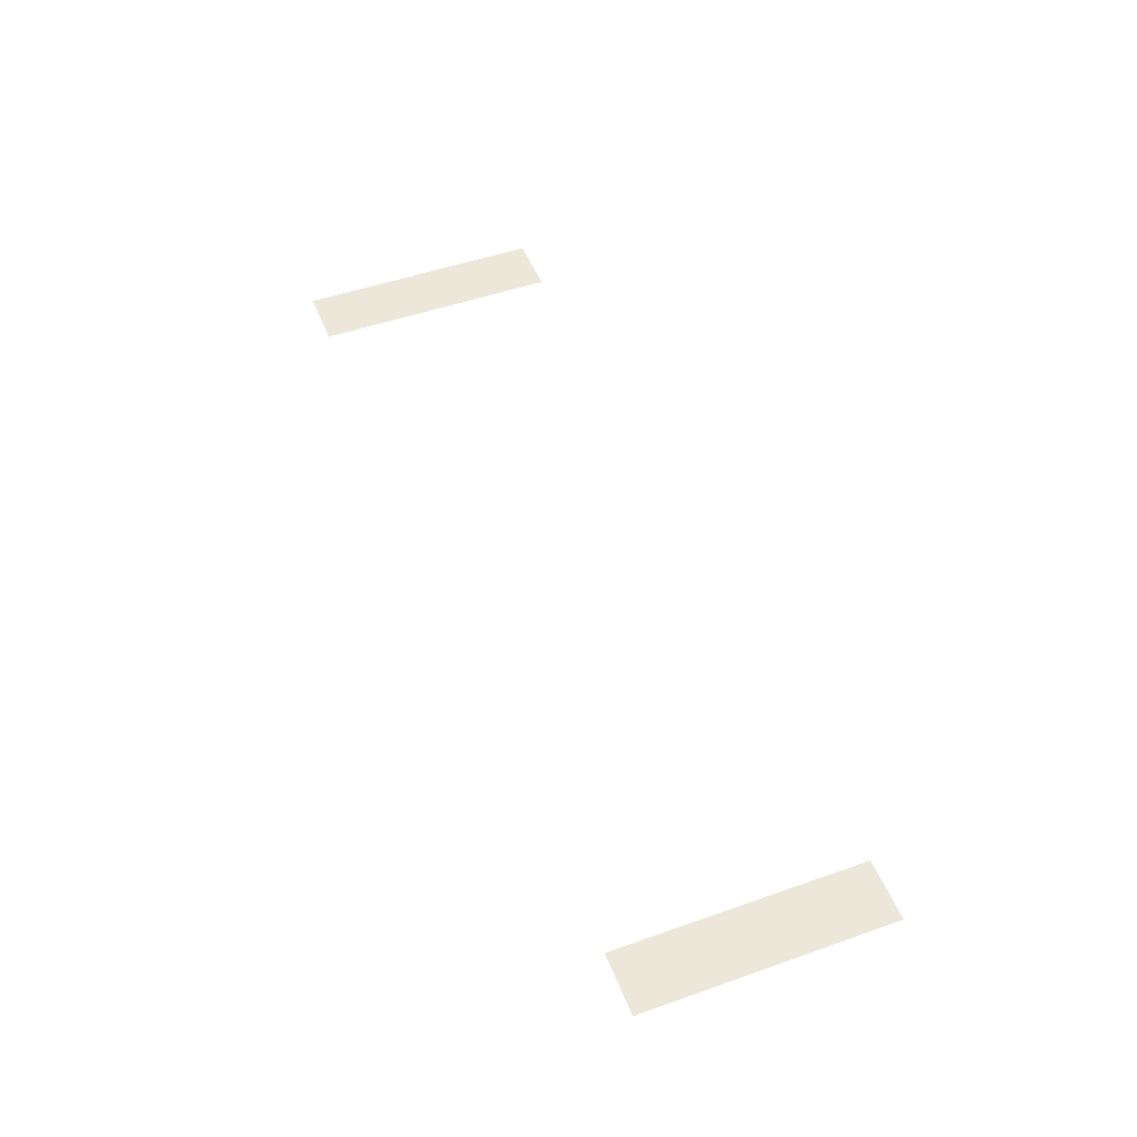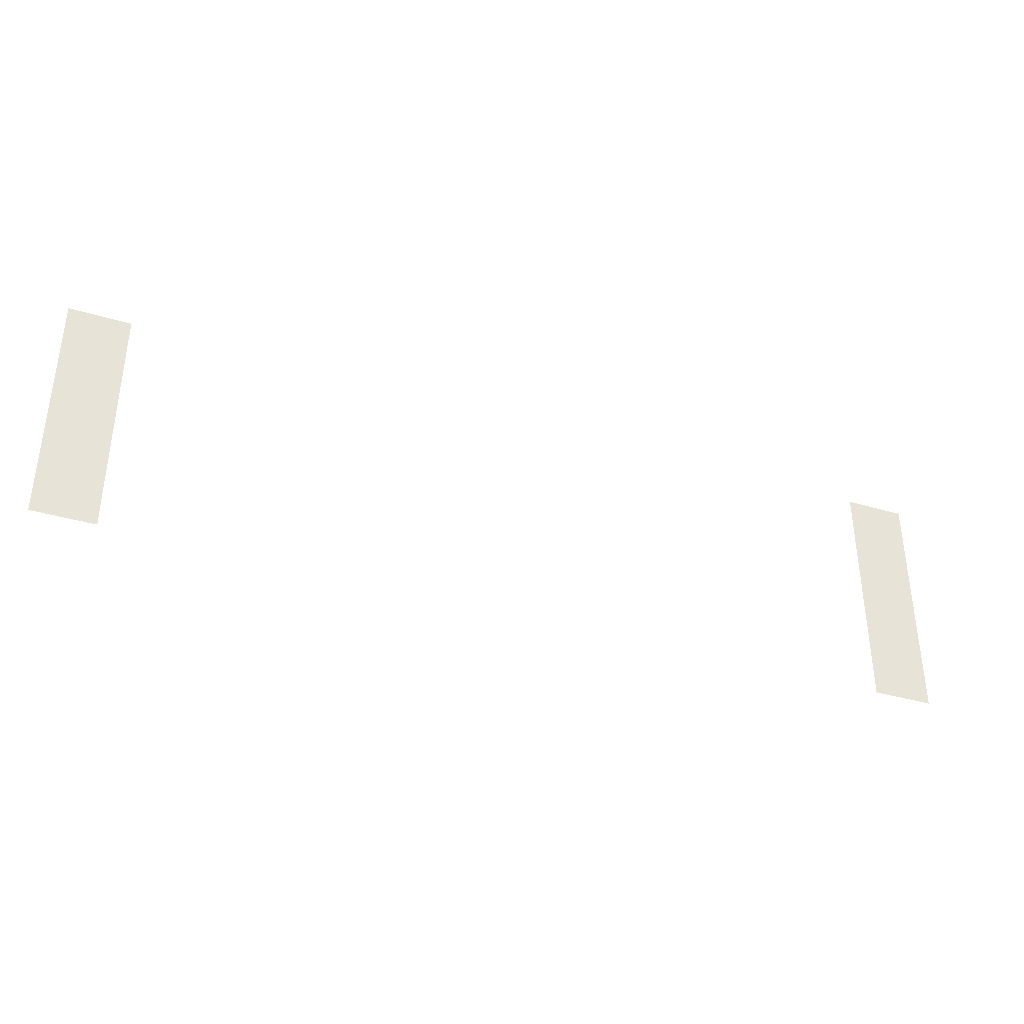
<metadata>
{"format":"obj","ext":"obj","renderer":"f3d","projection":"perspective","resolution":1024,"background":"white","views":[{"elev":49.8,"azim":68.8,"up":"+Z"},{"elev":-37.2,"azim":159.0,"up":"+Y"}]}
</metadata>
<code>
v -6 -12 0
v -8 -12 0
v -8 -10 0
v -6 -10 0
v -34 -12 0
v -36 -12 0
v -36 -10 0
v -34 -10 0
v -6 -14 0
v -8 -14 0
v -8 -12 0
v -6 -12 0
v -34 -14 0
v -36 -14 0
v -36 -12 0
v -34 -12 0
v -6 -16 0
v -8 -16 0
v -8 -14 0
v -6 -14 0
v -34 -16 0
v -36 -16 0
v -36 -14 0
v -34 -14 0
v -6 -18 0
v -8 -18 0
v -8 -16 0
v -6 -16 0
v -34 -18 0
v -36 -18 0
v -36 -16 0
v -34 -16 0
g BeachLR_mesh_0007
f 1 2 3 4
f 5 6 7 8
f 9 10 11 12
f 13 14 15 16
f 17 18 19 20
f 21 22 23 24
f 25 26 27 28
f 29 30 31 32

</code>
